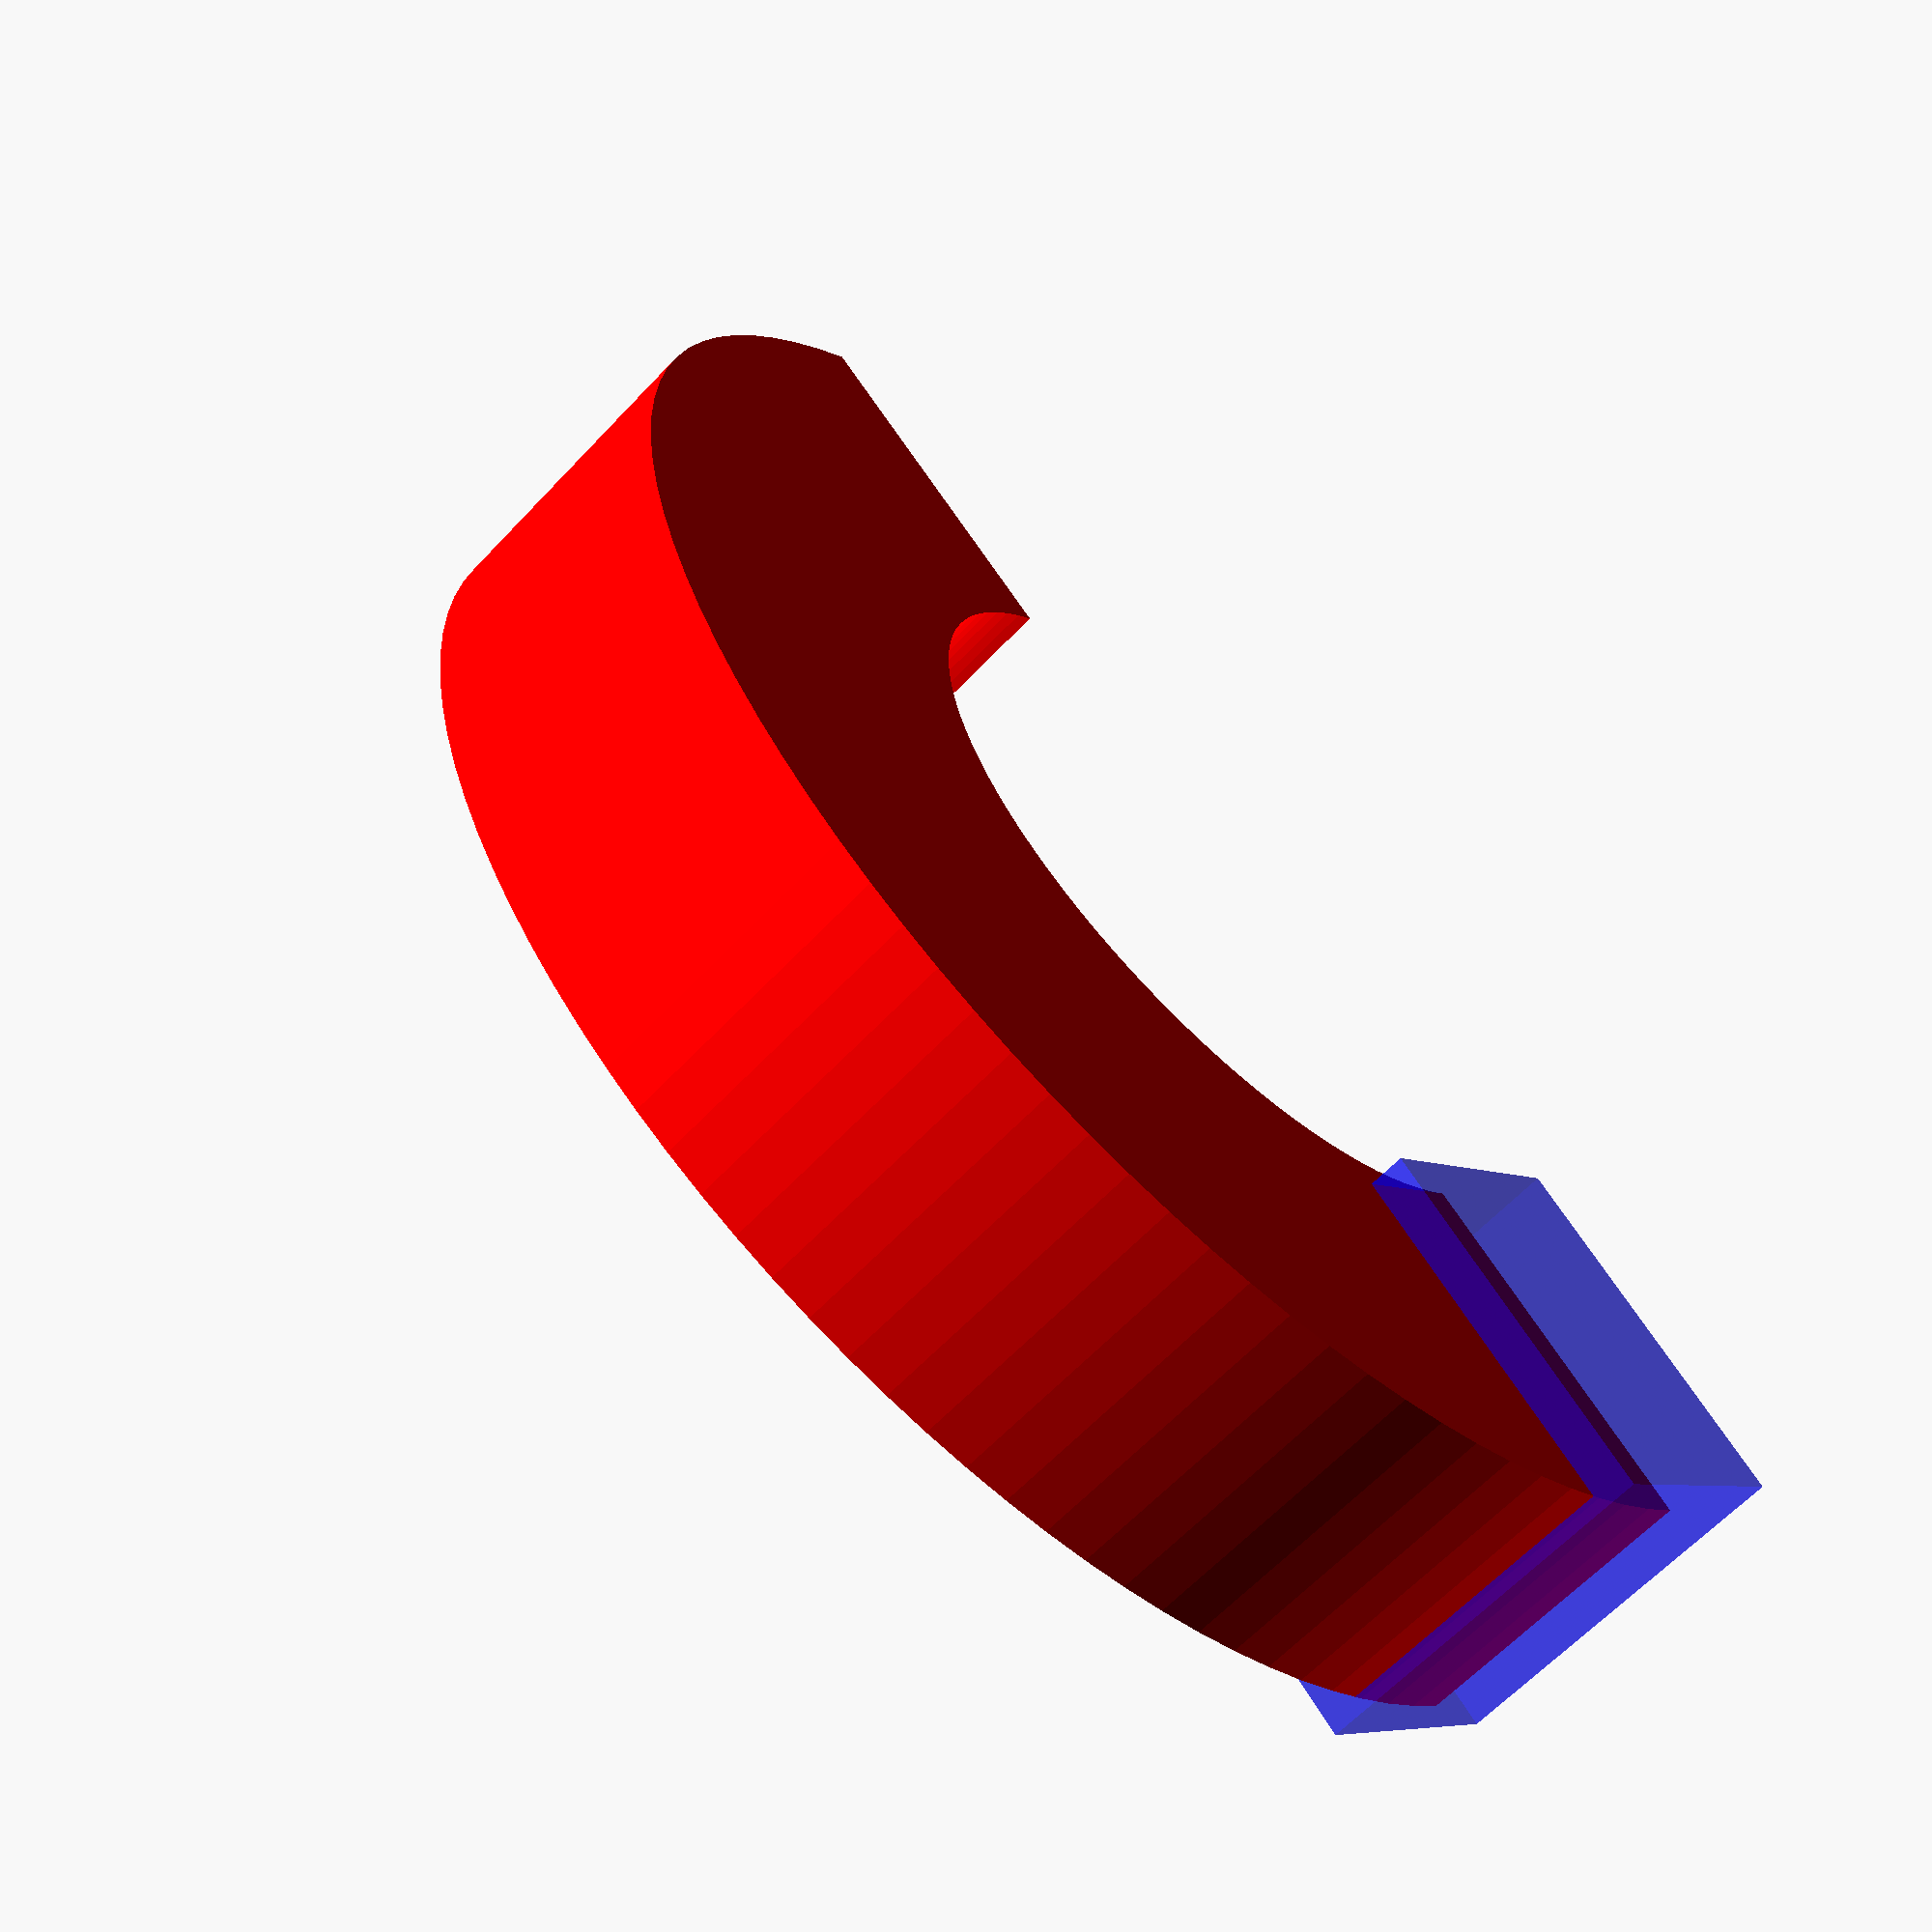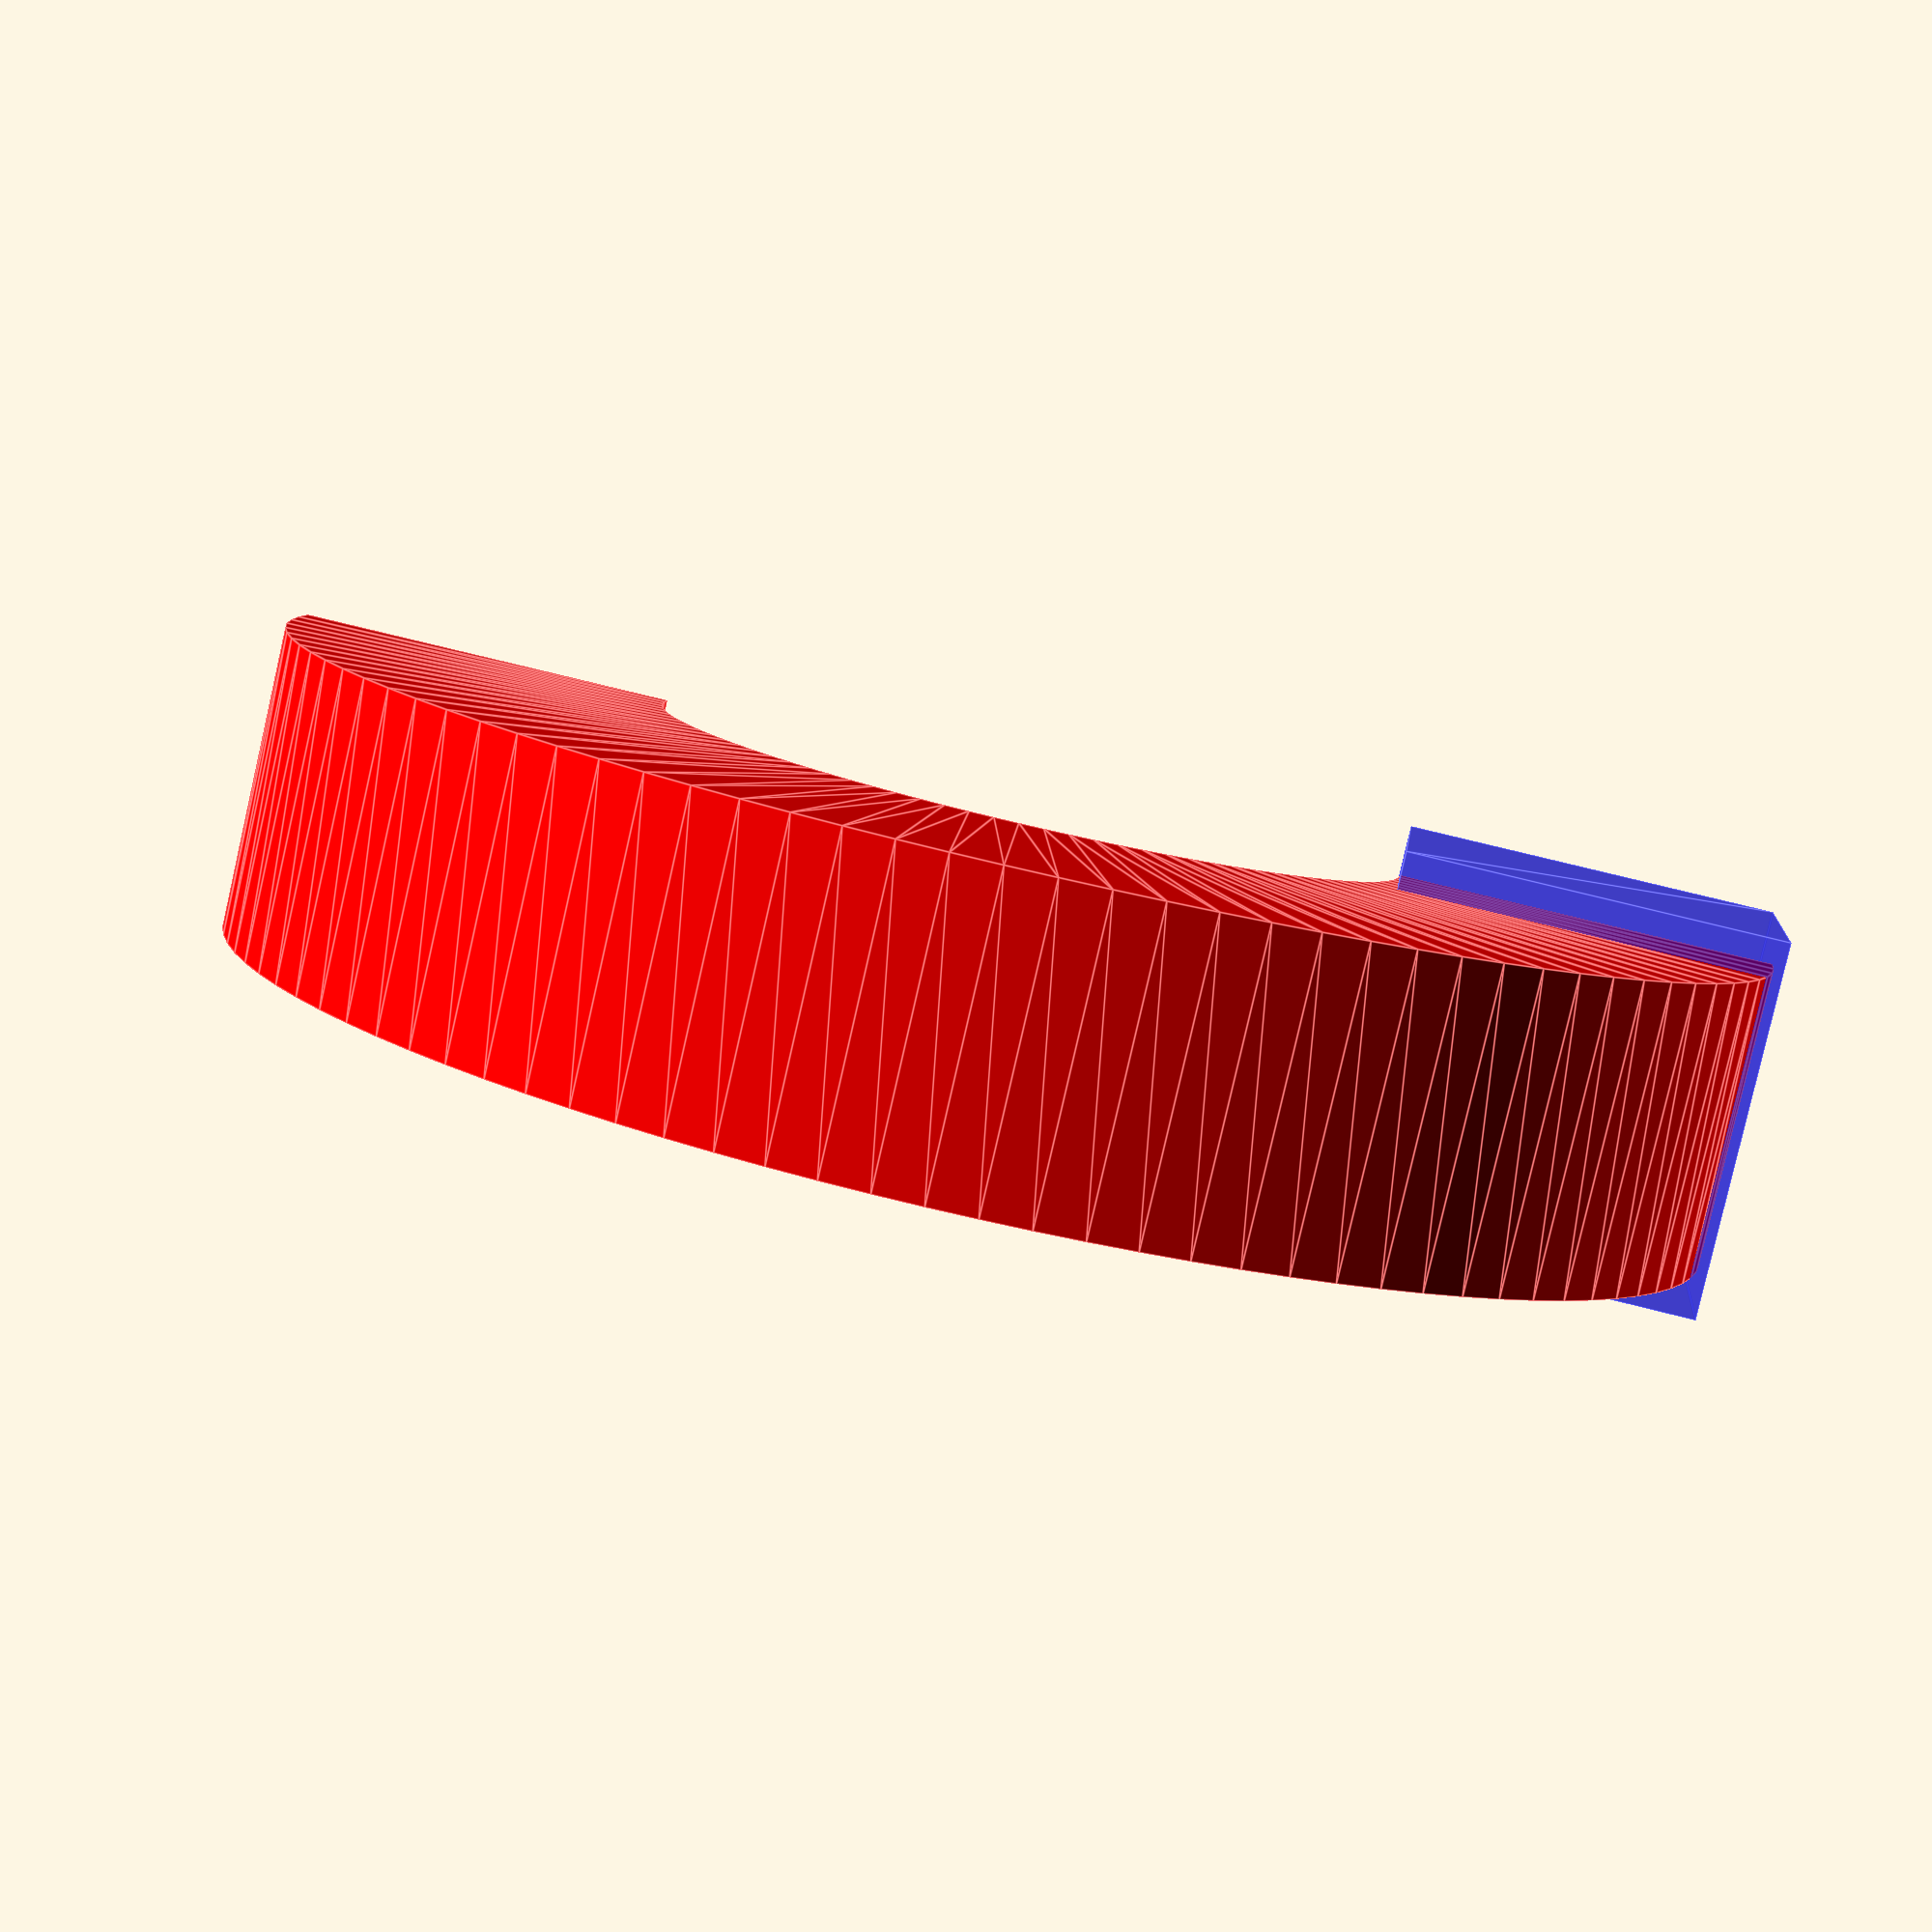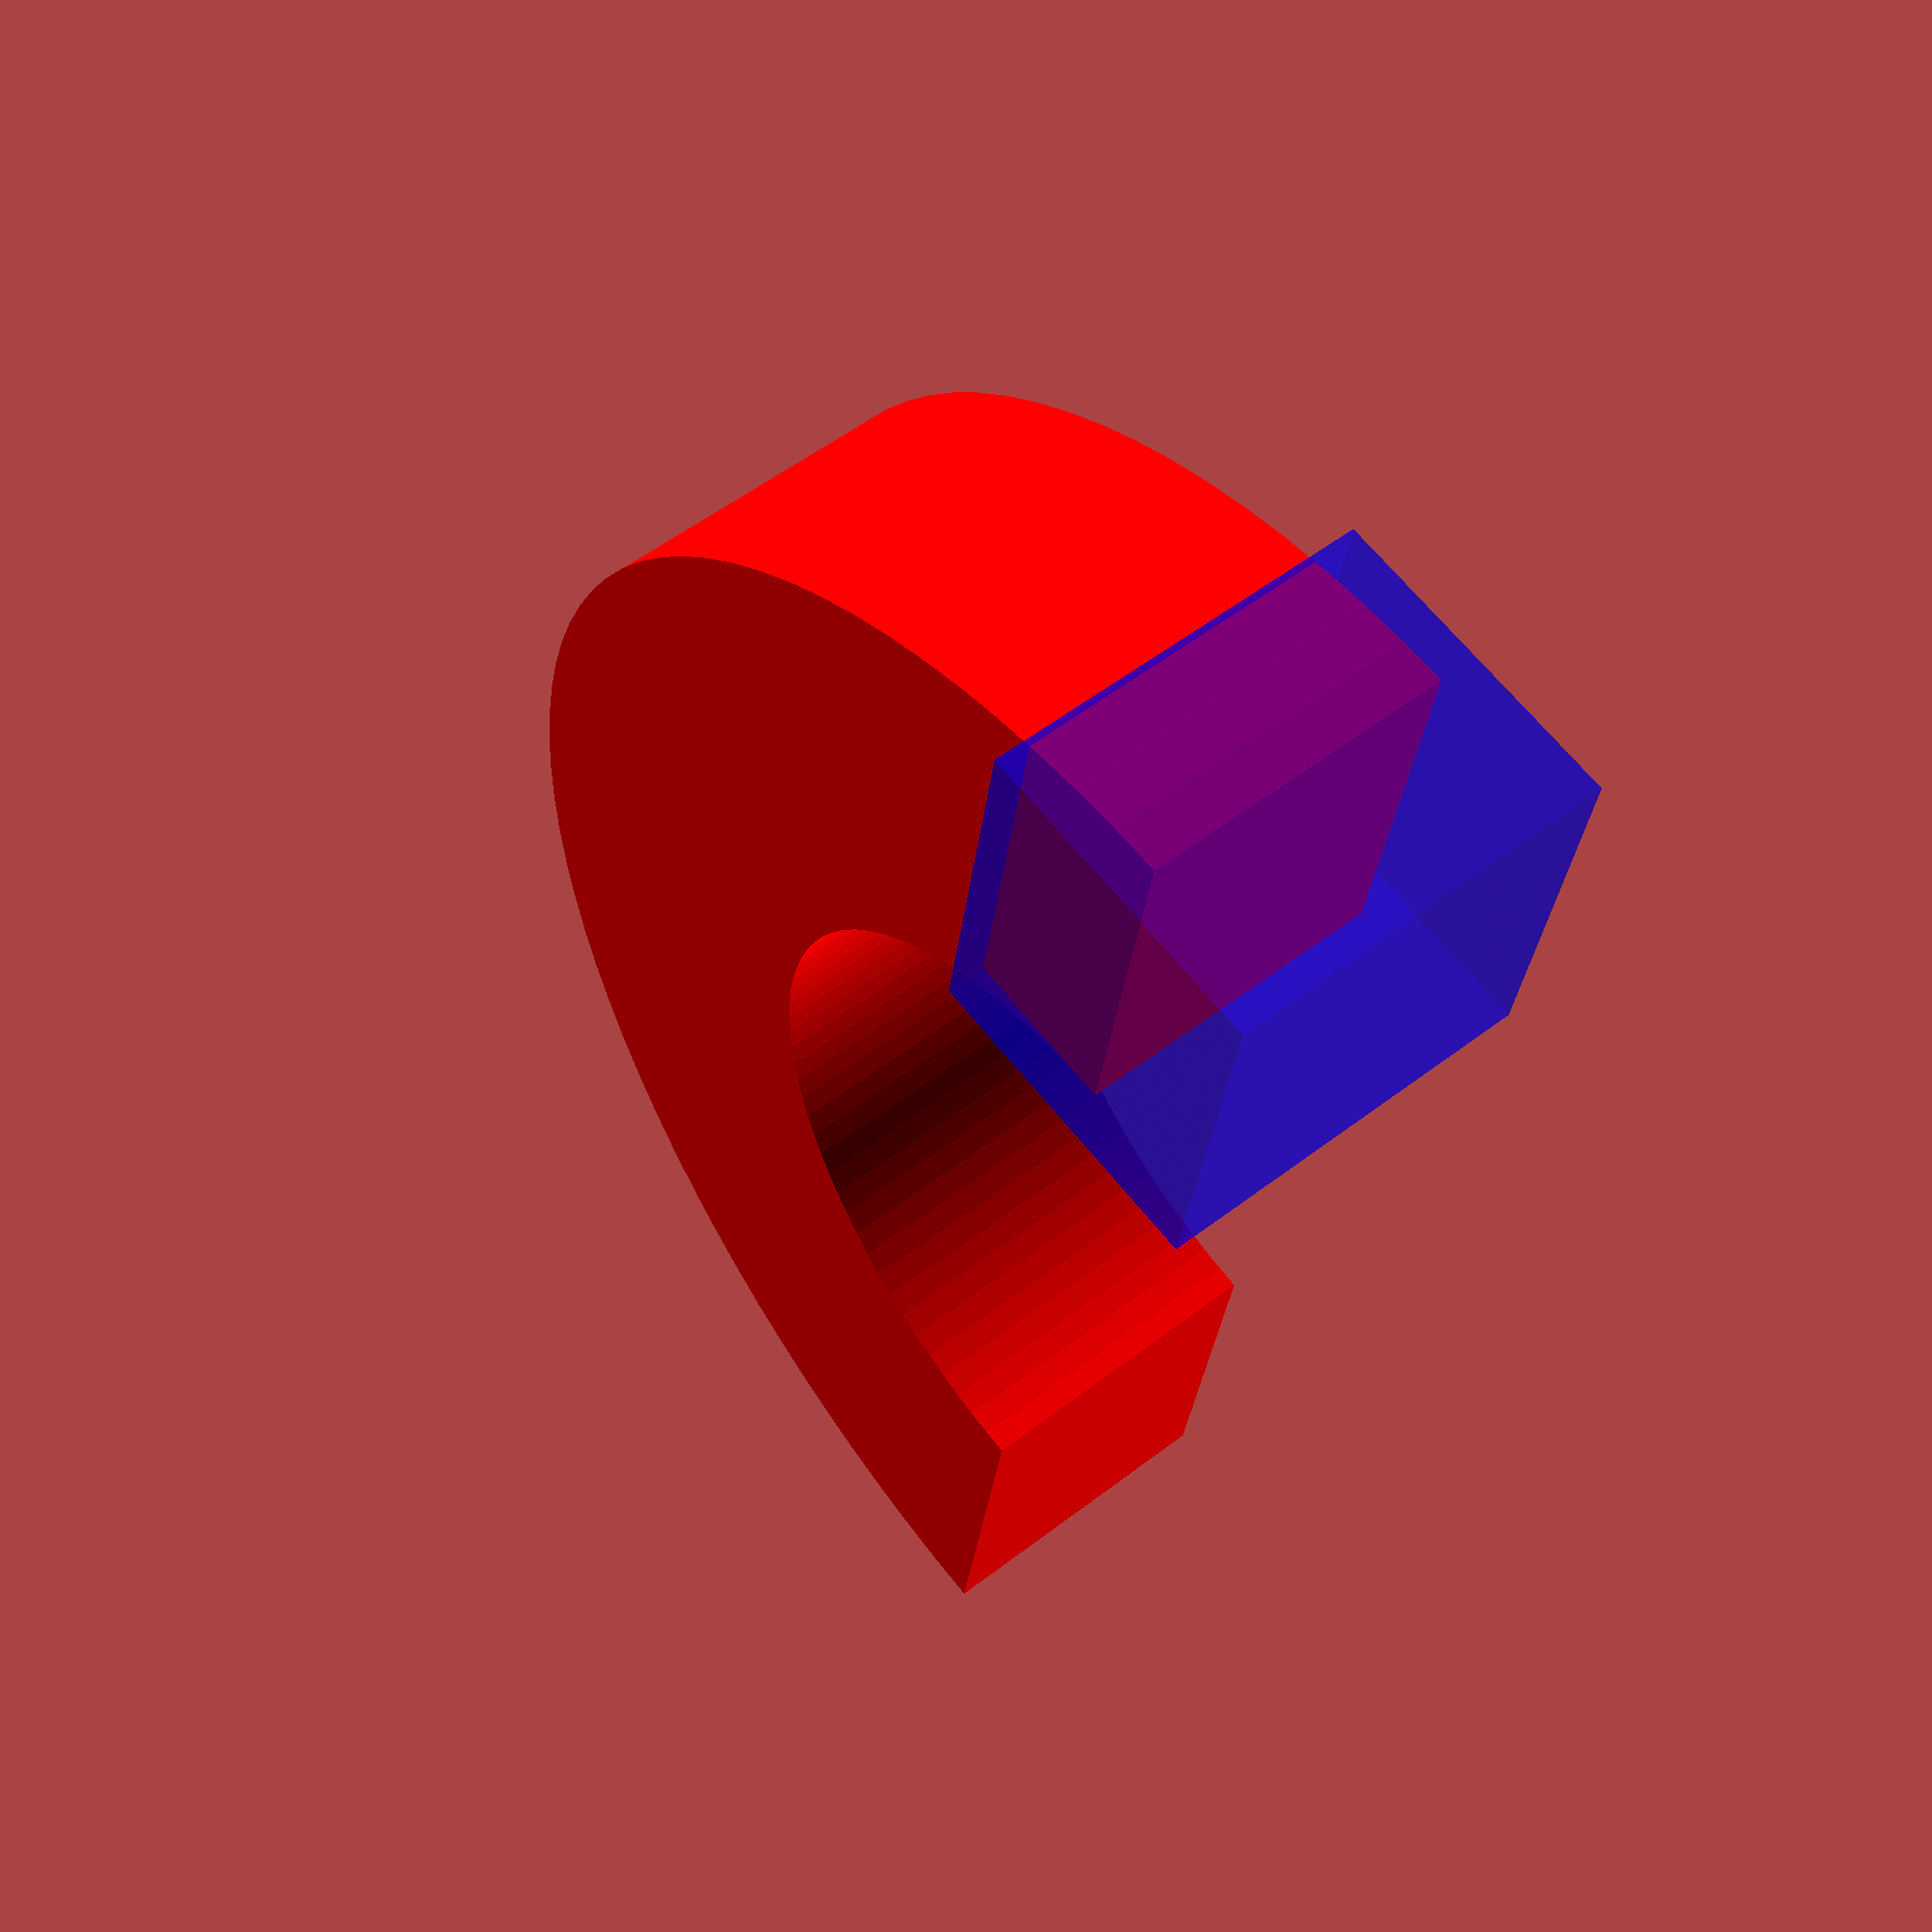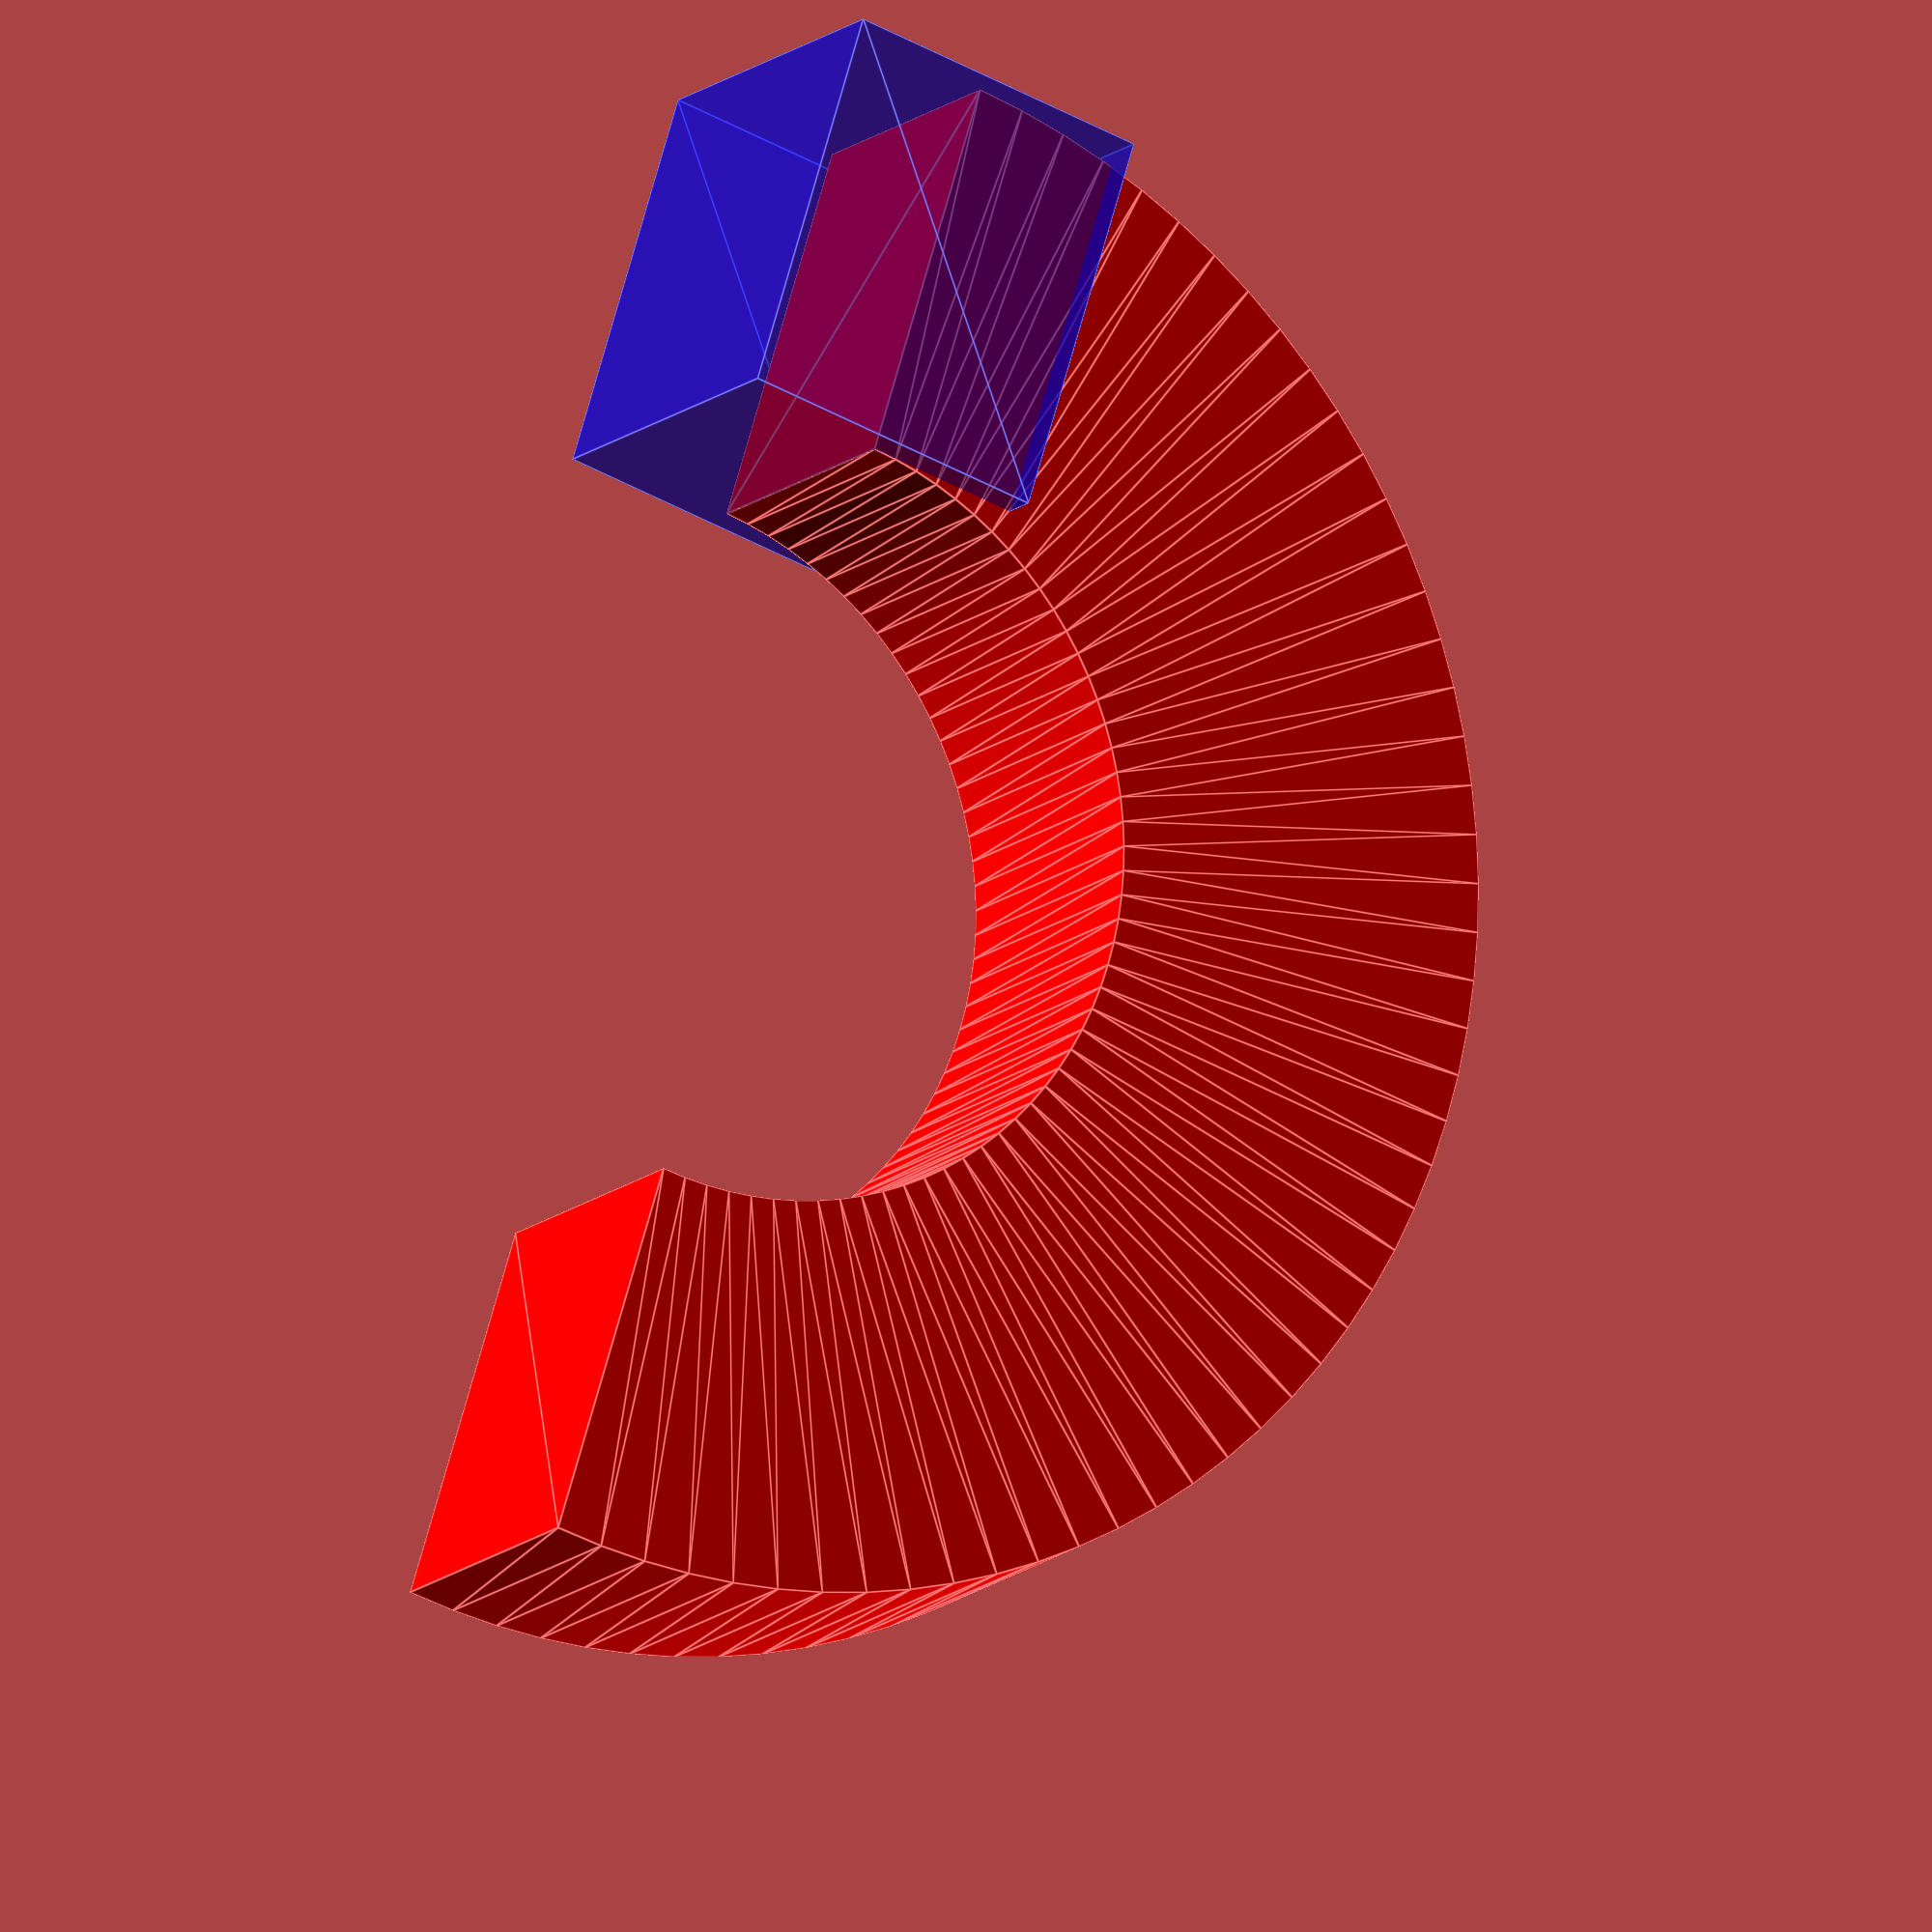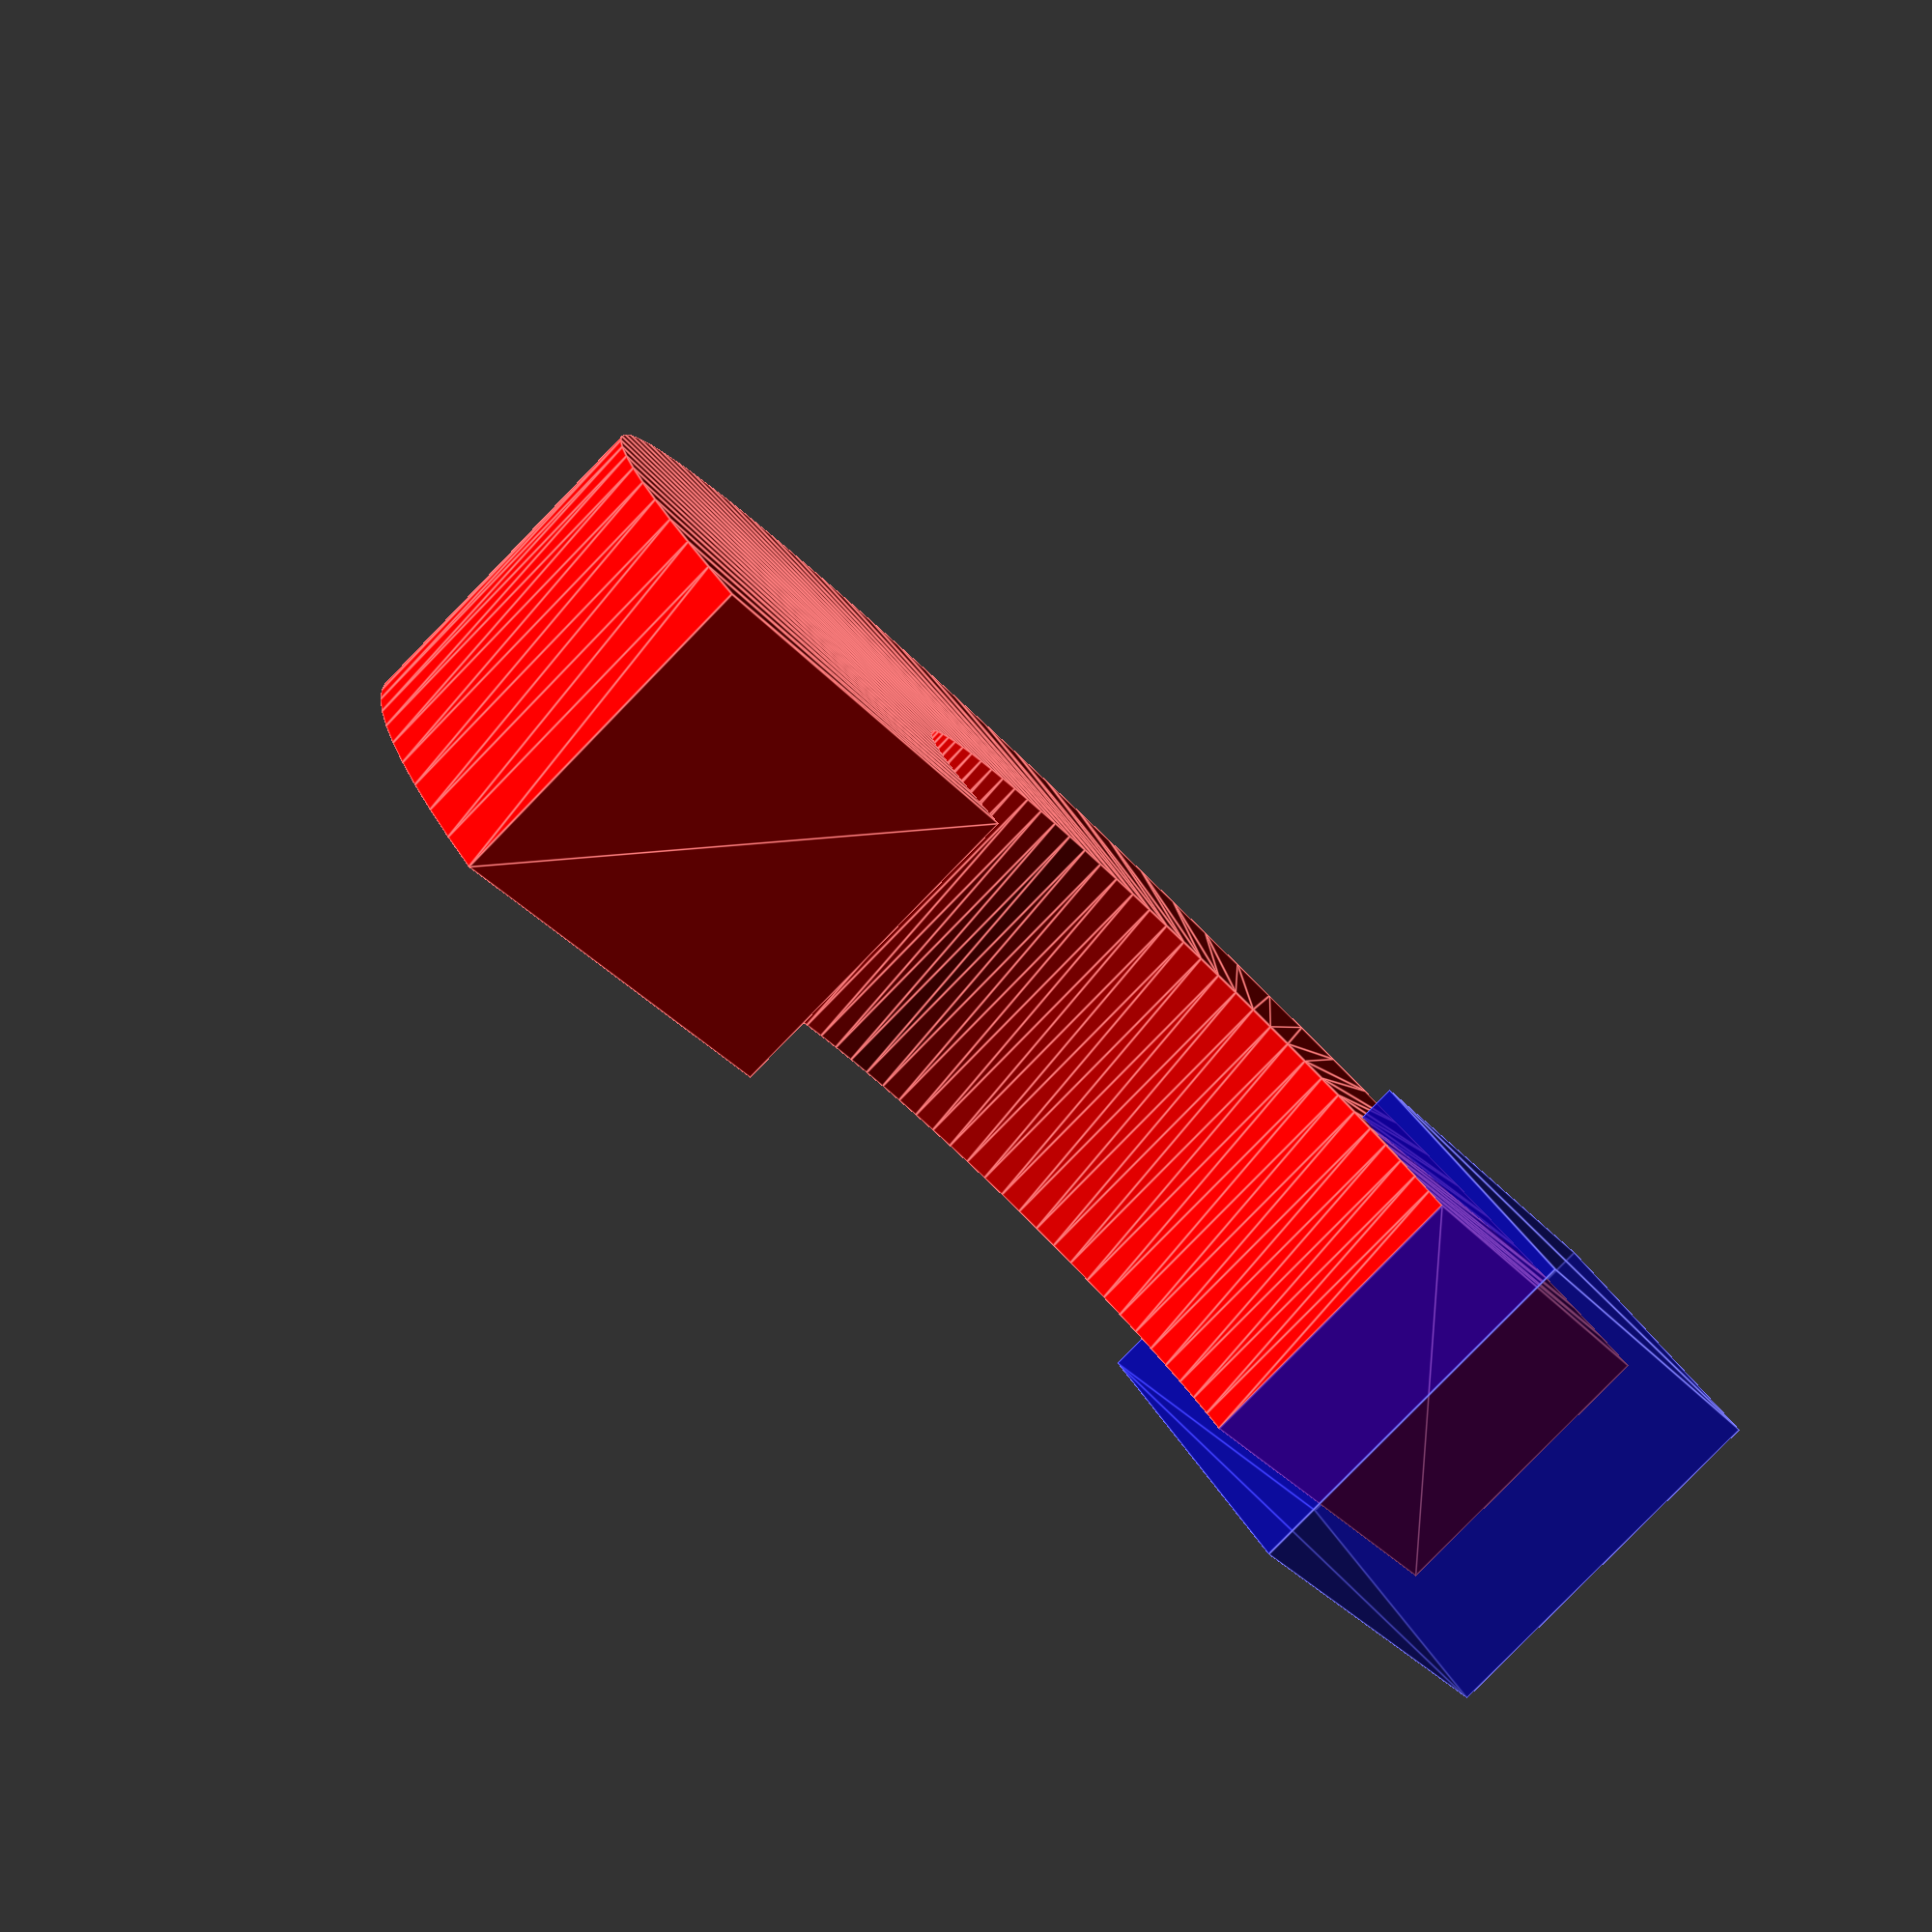
<openscad>
chan_size = [1, 0.8];

color("red") rotate_extrude(angle=180, convexity=10, $fn=100) translate([1.5, 0]) square(chan_size, true);

color("blue", 0.5) translate([1.5, 0]) square(chan_size, true);

</openscad>
<views>
elev=242.2 azim=314.8 roll=42.9 proj=p view=solid
elev=262.3 azim=353.8 roll=12.9 proj=p view=edges
elev=126.0 azim=98.9 roll=129.3 proj=p view=solid
elev=193.2 azim=72.7 roll=27.6 proj=o view=edges
elev=82.4 azim=321.6 roll=315.8 proj=p view=edges
</views>
